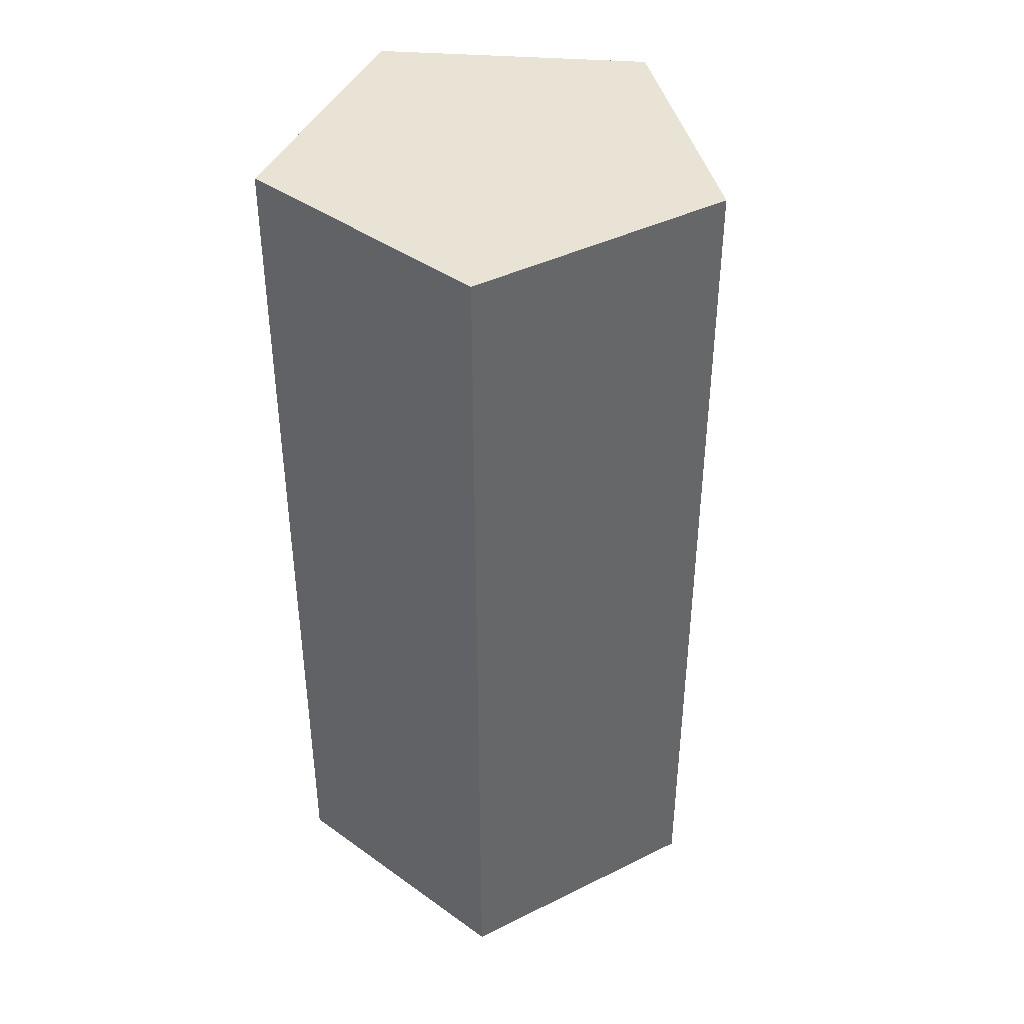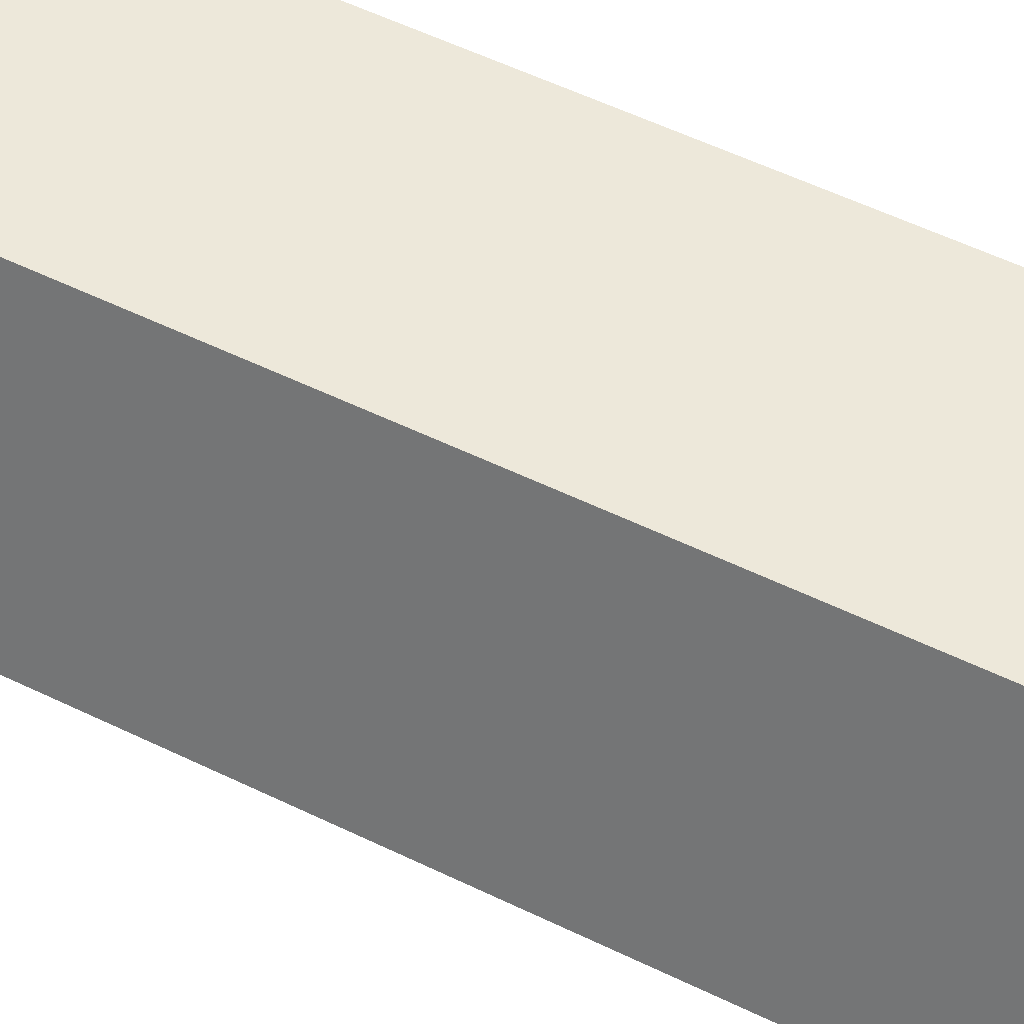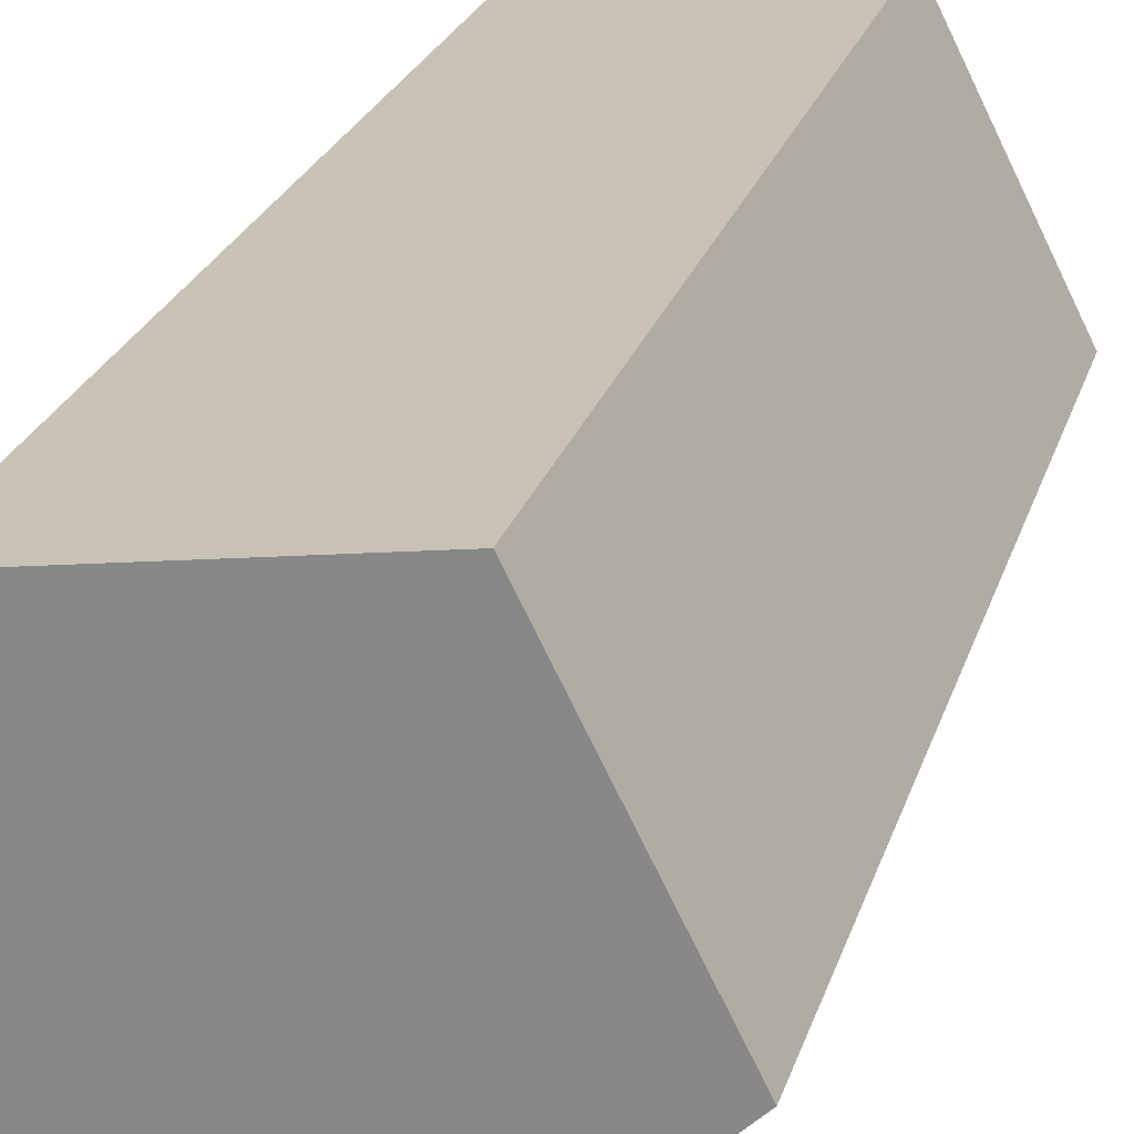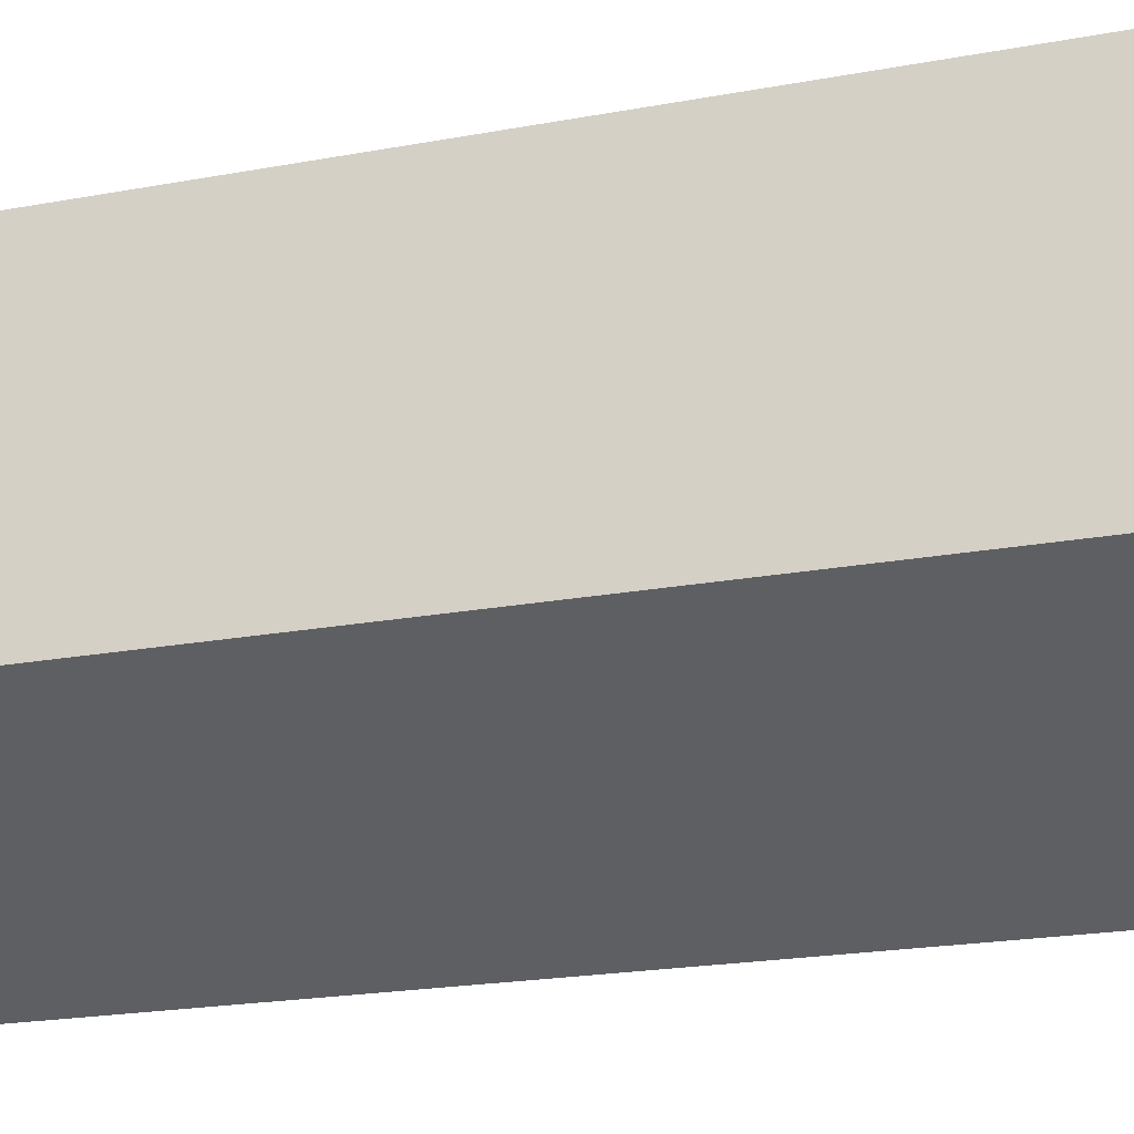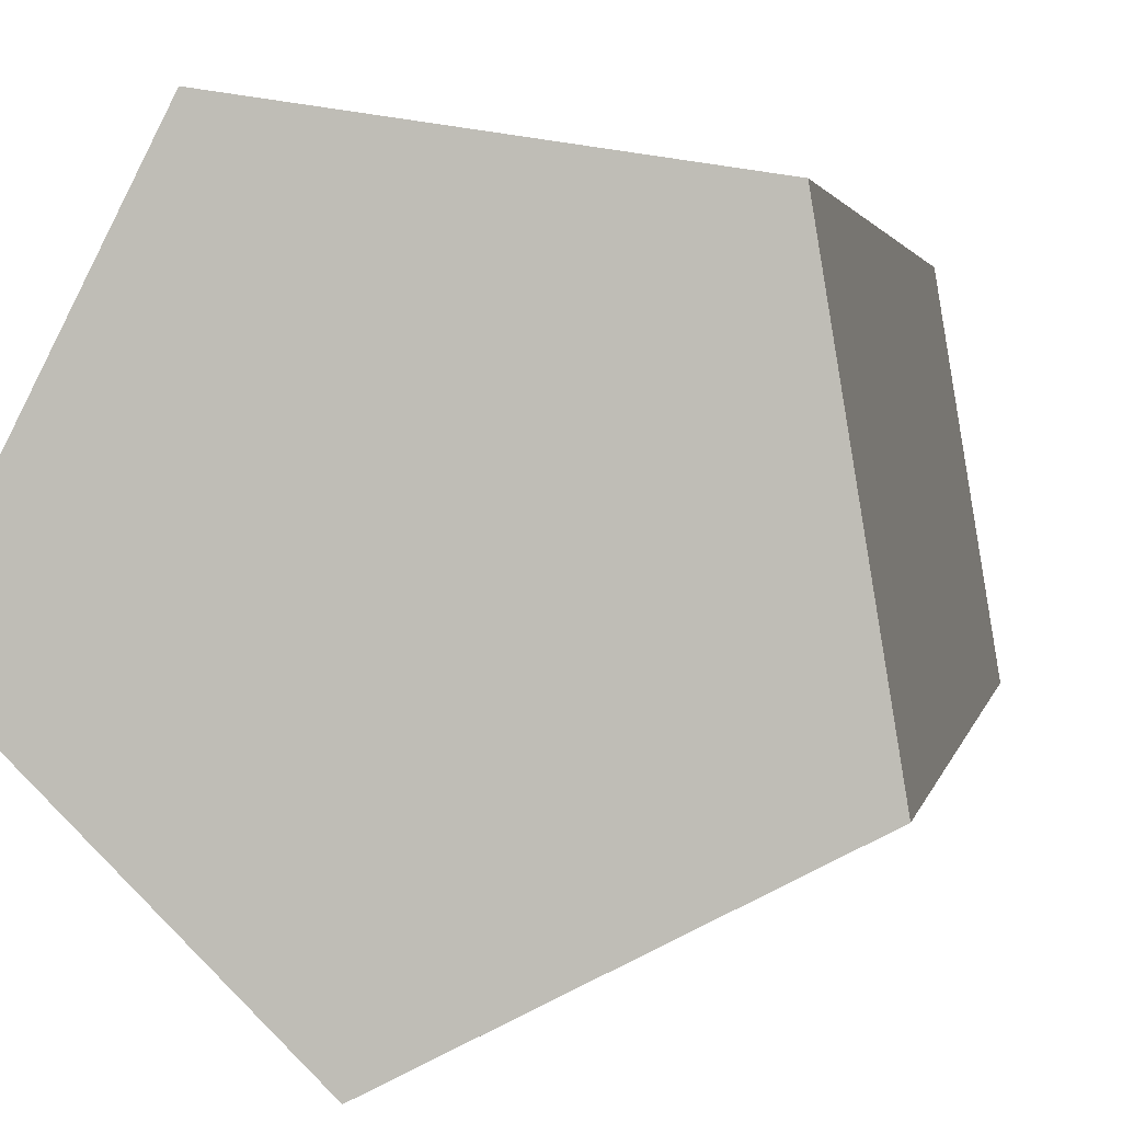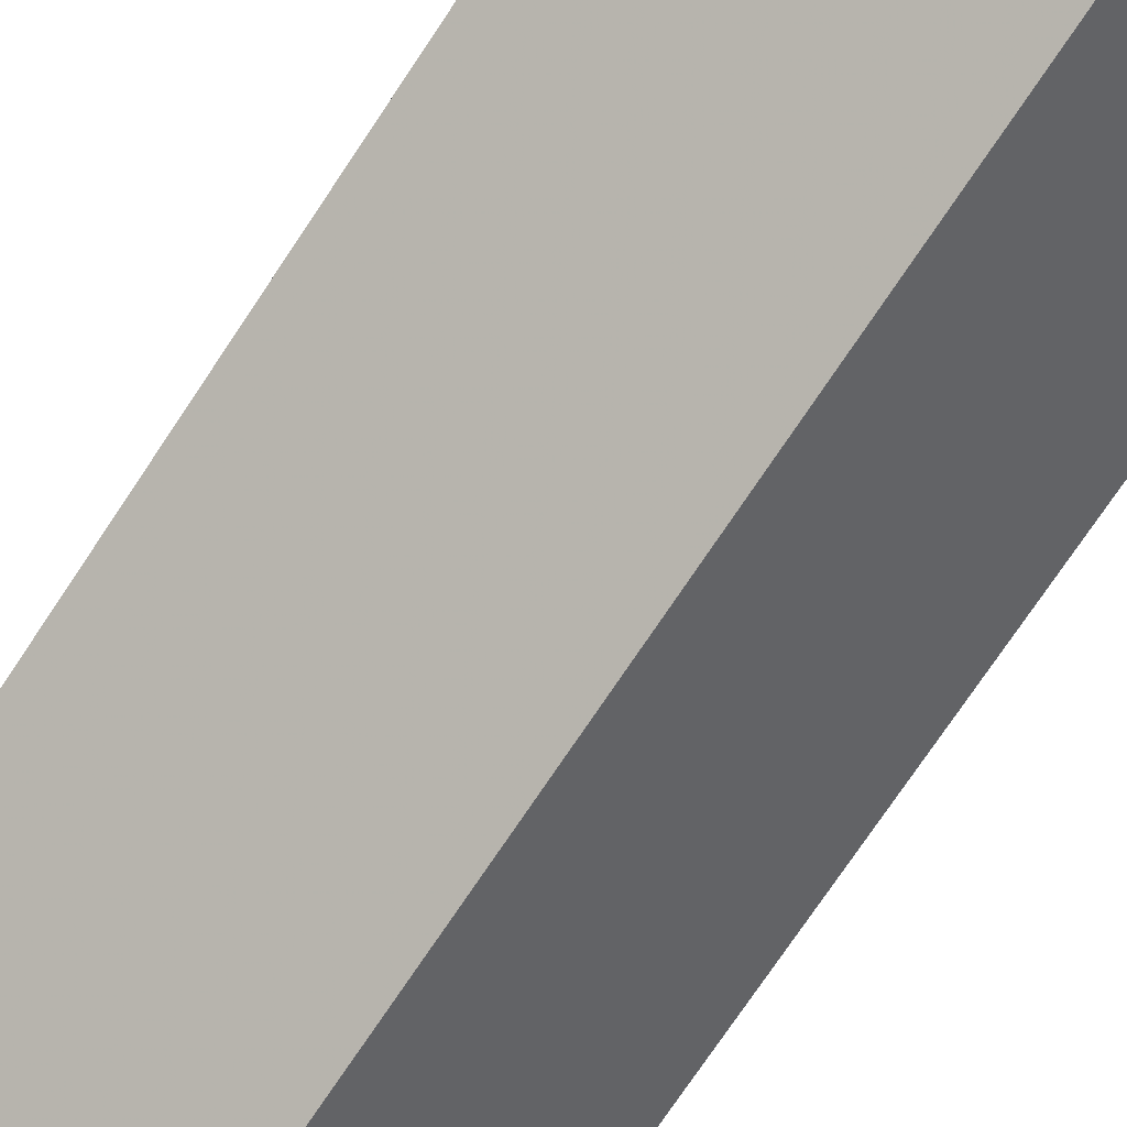
<metadata>
{"format":"obj","ext":"obj","renderer":"f3d","projection":"perspective","resolution":1024,"background":"white","views":[{"elev":41.1,"azim":121.8,"up":"+Y"},{"elev":59.0,"azim":-63.8,"up":"+Z"},{"elev":23.9,"azim":-164.8,"up":"+Z"},{"elev":-18.3,"azim":110.9,"up":"+Z"},{"elev":1.9,"azim":8.6,"up":"+Z"},{"elev":-76.0,"azim":146.1,"up":"+Z"}]}
</metadata>
<code>
v -0.4936 0 -0.0798
v -0.4936 2 -0.0798
v -0.07663 0 -0.4941
v -0.07663 2 -0.4941
v 0.4462 0 -0.2256
v 0.4462 2 -0.2256
v 0.3524 0 0.3547
v 0.3524 2 0.3547
v -0.2284 0 0.4448
v -0.2284 2 0.4448
f 2 3 1
f 4 5 3
f 6 7 5
f 10 8 6
f 8 9 7
f 10 1 9
f 3 7 9
f 2 4 3
f 4 6 5
f 6 8 7
f 6 4 2
f 2 10 6
f 8 10 9
f 10 2 1
f 9 1 3
f 3 5 7

</code>
